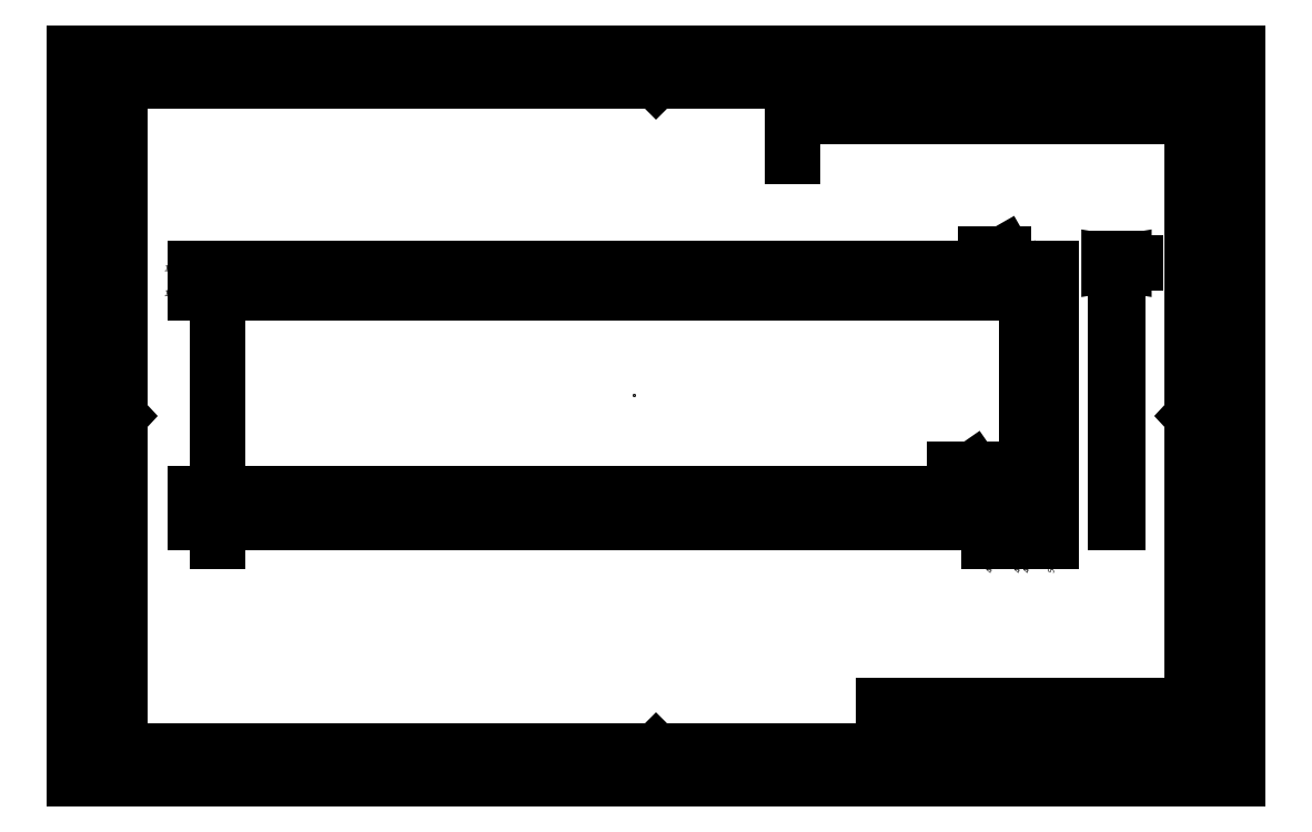
<metadata>
{"format":"dxf","ext":"dxf","renderer":"ezdxf+matplotlib","layout":"modelspace","background":"white","min_lineweight":24,"dpi":150}
</metadata>
<code>
0
SECTION
2
ENTITIES
0
CIRCLE
8
VISIBLE
10
13.6
20
7.193
30
0
40
0.09955
0
LINE
8
VISIBLE
10
2.46
20
4.04
30
0
11
13.94
21
4.04
31
0
0
CIRCLE
8
VISIBLE
10
13.54
20
4.437
30
0
40
0.05682
0
LINE
8
VISIBLE
10
2.46
20
7.534
30
0
11
2.46
21
4.04
31
0
0
CIRCLE
8
VISIBLE
10
13.08
20
4.437
30
0
40
0.05682
0
LINE
8
VISIBLE
10
13.94
20
4.04
30
0
11
13.94
21
7.534
31
0
0
LINE
8
VISIBLE
10
13.94
20
7.534
30
0
11
2.46
21
7.534
31
0
0
DIMENSION
8
DIMENSIONS
280
     0
2
D1
10
2.46
20
4.04
30
0
11
10.66
21
9.355
31
0
70
    38
1
<>
71
     5
42
-1
73
     0
74
     0
75
     0
53
90
3
Standard
13
2.46
23
4.04
33
0
14
10.66
24
9.355
34
0
0
DIMENSION
8
DIMENSIONS
280
     0
2
D2
10
2.46
20
4.04
30
0
11
21.28
21
9.293
31
0
70
    38
1
<>
71
     5
42
-1
73
     0
74
     0
75
     0
53
90
3
Standard
13
13.08
23
4.437
33
0
14
21.28
24
9.293
34
0
0
DIMENSION
8
DIMENSIONS
280
     0
2
D3
10
2.46
20
4.04
30
0
11
21.79
21
9.293
31
0
70
    38
1
<>
71
     5
42
-1
73
     0
74
     0
75
     0
53
90
3
Standard
13
13.6
23
7.193
33
0
14
21.79
24
9.293
34
0
0
DIMENSION
8
DIMENSIONS
280
     0
2
D4
10
2.46
20
4.04
30
0
11
21.67
21
9.293
31
0
70
    38
1
<>
71
     5
42
-1
73
     0
74
     0
75
     0
53
90
3
Standard
13
13.54
23
4.437
33
0
14
21.67
24
9.293
34
0
0
DIMENSION
8
DIMENSIONS
280
     0
2
D5
10
2.46
20
4.04
30
0
11
22.14
21
9.293
31
0
70
    38
1
<>
71
     5
42
-1
73
     0
74
     0
75
     0
53
90
3
Standard
13
13.94
23
4.04
33
0
14
22.14
24
9.293
34
0
0
DIMENSION
8
DIMENSIONS
280
     0
2
D6
10
2.46
20
4.04
30
0
11
10.66
21
9.355
31
0
70
    38
1
<>
71
     5
42
-1
73
     0
74
     0
75
     0
53
90
3
Standard
13
2.46
23
4.04
33
0
14
10.66
24
9.355
34
0
0
DIMENSION
8
DIMENSIONS
280
     0
2
D7
10
2.46
20
4.04
30
0
11
10.16
21
9.827
31
0
70
    38
1
<>
71
     5
42
-1
73
     0
74
     0
75
     0
53
360
3
Standard
13
2.46
23
4.04
33
0
14
10.16
24
9.827
34
0
0
DIMENSION
8
DIMENSIONS
280
     0
2
D8
10
2.46
20
4.04
30
0
11
10.13
21
10.22
31
0
70
    38
1
<>
71
     5
42
-1
73
     0
74
     0
75
     0
53
360
3
Standard
13
13.08
23
4.437
33
0
14
10.13
24
10.22
34
0
0
DIMENSION
8
DIMENSIONS
280
     0
2
D9
10
2.46
20
4.04
30
0
11
10.1
21
12.98
31
0
70
    38
1
<>
71
     5
42
-1
73
     0
74
     0
75
     0
53
360
3
Standard
13
13.6
23
7.193
33
0
14
10.1
24
12.98
34
0
0
DIMENSION
8
DIMENSIONS
280
     0
2
D10
10
2.46
20
4.04
30
0
11
10.1
21
13.32
31
0
70
    38
1
<>
71
     5
42
-1
73
     0
74
     0
75
     0
53
360
3
Standard
13
2.46
23
7.534
33
0
14
10.1
24
13.32
34
0
0
DIMENSION
8
DIMENSIONS
280
     0
2
D11
10
13.66
20
7.121
30
0
11
20.99
21
13.52
31
0
70
    35
1
<>
71
     5
42
-1
73
     0
74
     0
75
     0
3
Standard
15
13.53
25
7.266
35
0
40
0
0
DIMENSION
8
DIMENSIONS
280
     0
2
D12
10
13.13
20
4.403
30
0
11
20.56
21
10.55
31
0
70
    35
1
<>
71
     5
42
-1
73
     0
74
     0
75
     0
3
Standard
15
13.04
25
4.472
35
0
40
0
0
MTEXT
8
CONTINUOUS
10
12.28
20
5.002
30
0
40
0.07755
41
0
46
0
71
     1
72
     1
1
{\fArial|b0|i0|c0|p0;\C7;2x}{\fArial|b0|i0|c0|p0;\C7;}
73
     1
44
1
0
LINE
8
VISIBLE
10
14.85
20
4.04
30
0
11
14.85
21
7.534
31
0
0
LINE
8
VISIBLE
10
14.83
20
4.04
30
0
11
14.85
21
4.04
31
0
0
LINE
8
VISIBLE
10
14.83
20
7.534
30
0
11
14.85
21
7.534
31
0
0
LINE
8
VISIBLE
10
14.83
20
4.04
30
0
11
14.83
21
7.534
31
0
0
DIMENSION
8
DIMENSIONS
280
     0
2
D13
10
0
20
0
30
0
11
28.79
21
13.39
31
0
70
    32
1
<>
71
     5
42
-1
73
     0
74
     0
75
     0
3
Standard
13
14.83
23
7.534
33
0
14
14.85
24
7.534
34
0
0
INSERT
8
CONTINUOUS
2
BLOCK17
10
0
20
0
30
0
0
ENDSEC
0
EOF

</code>
